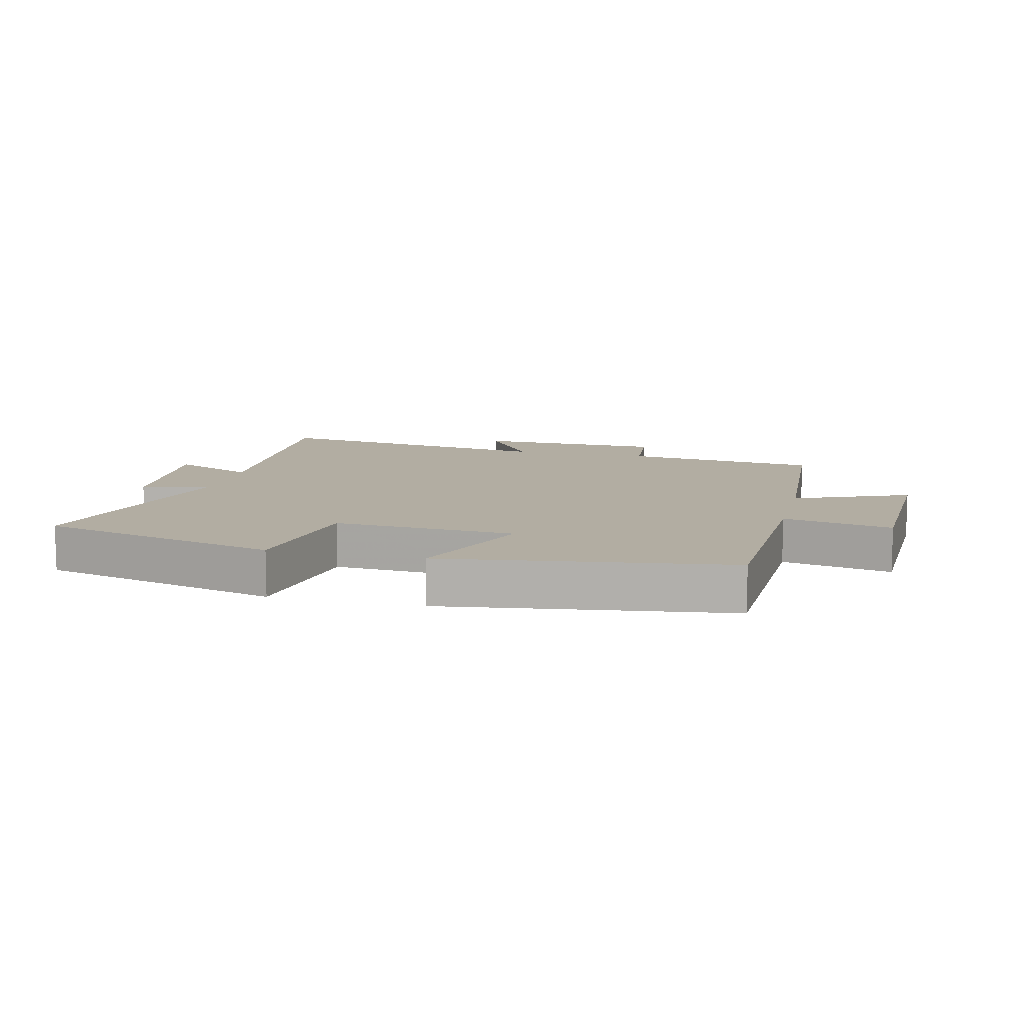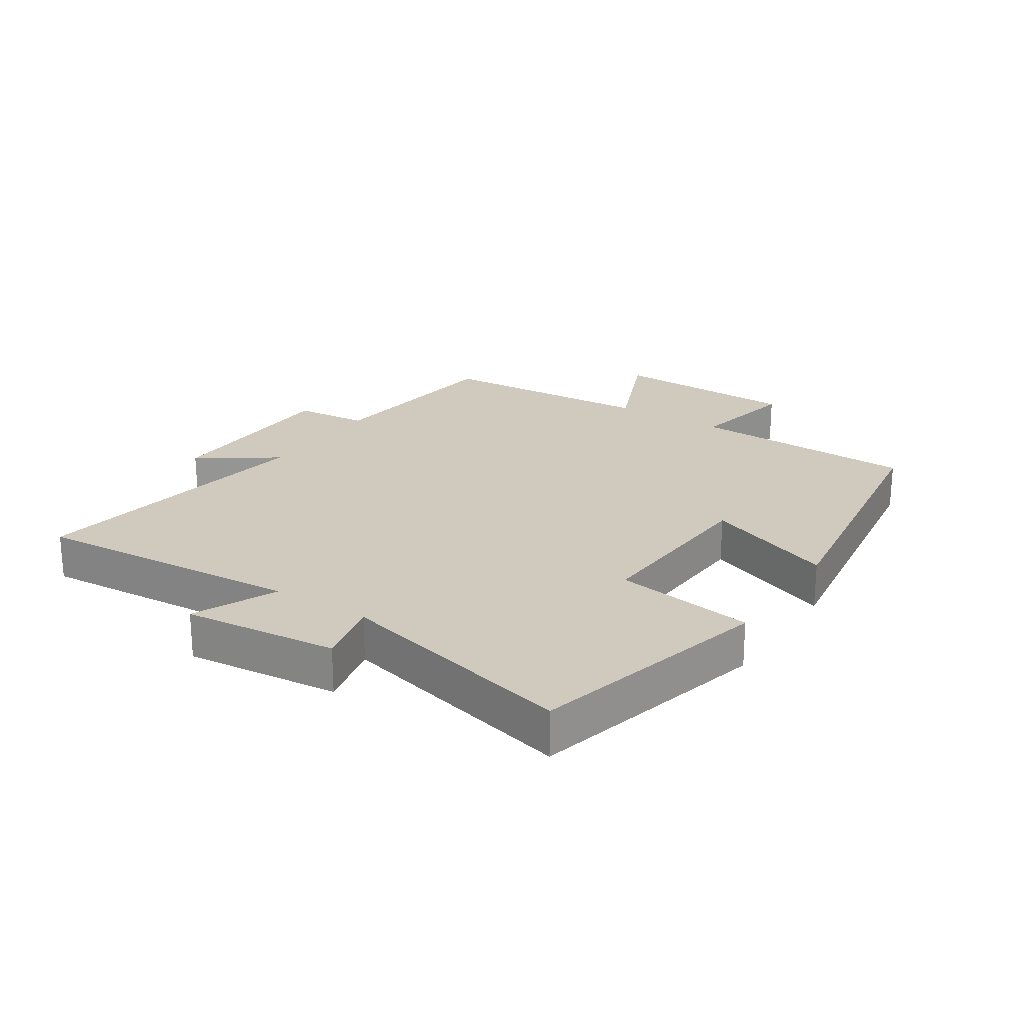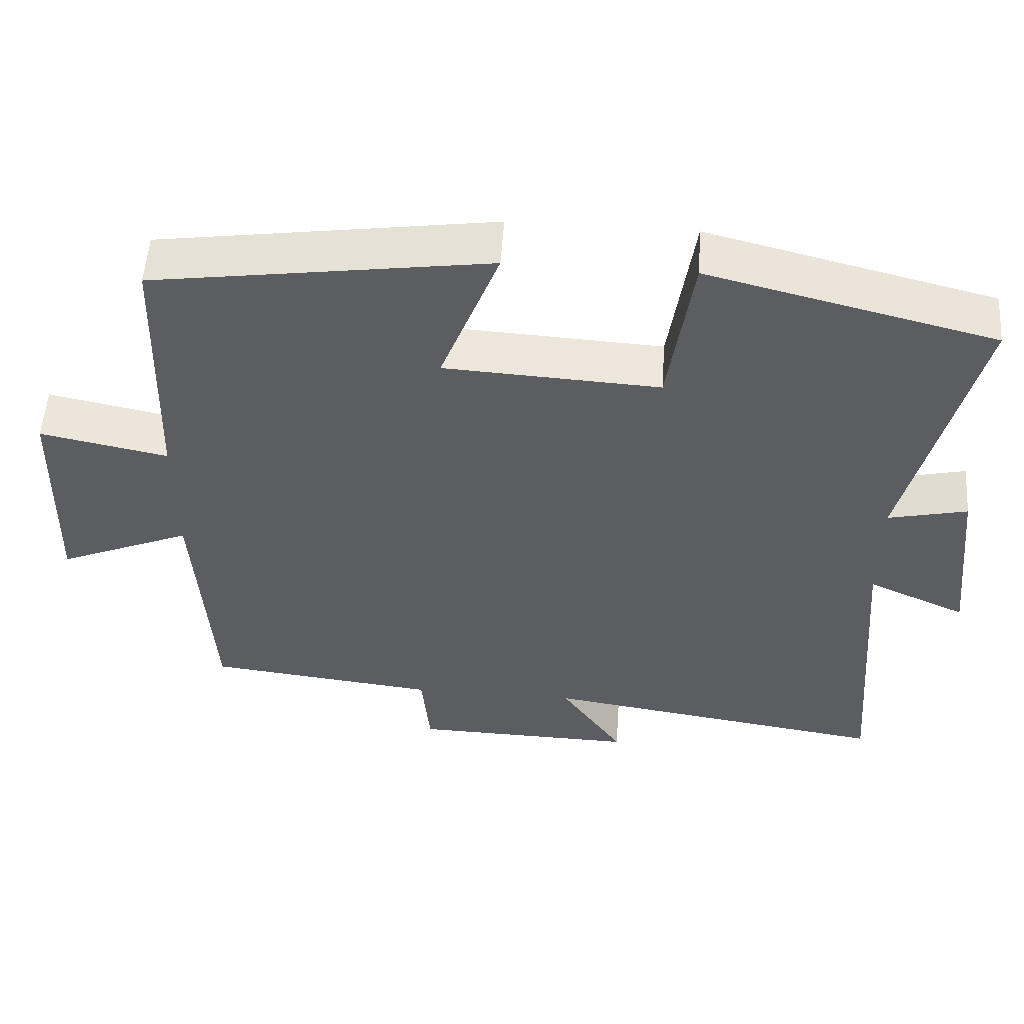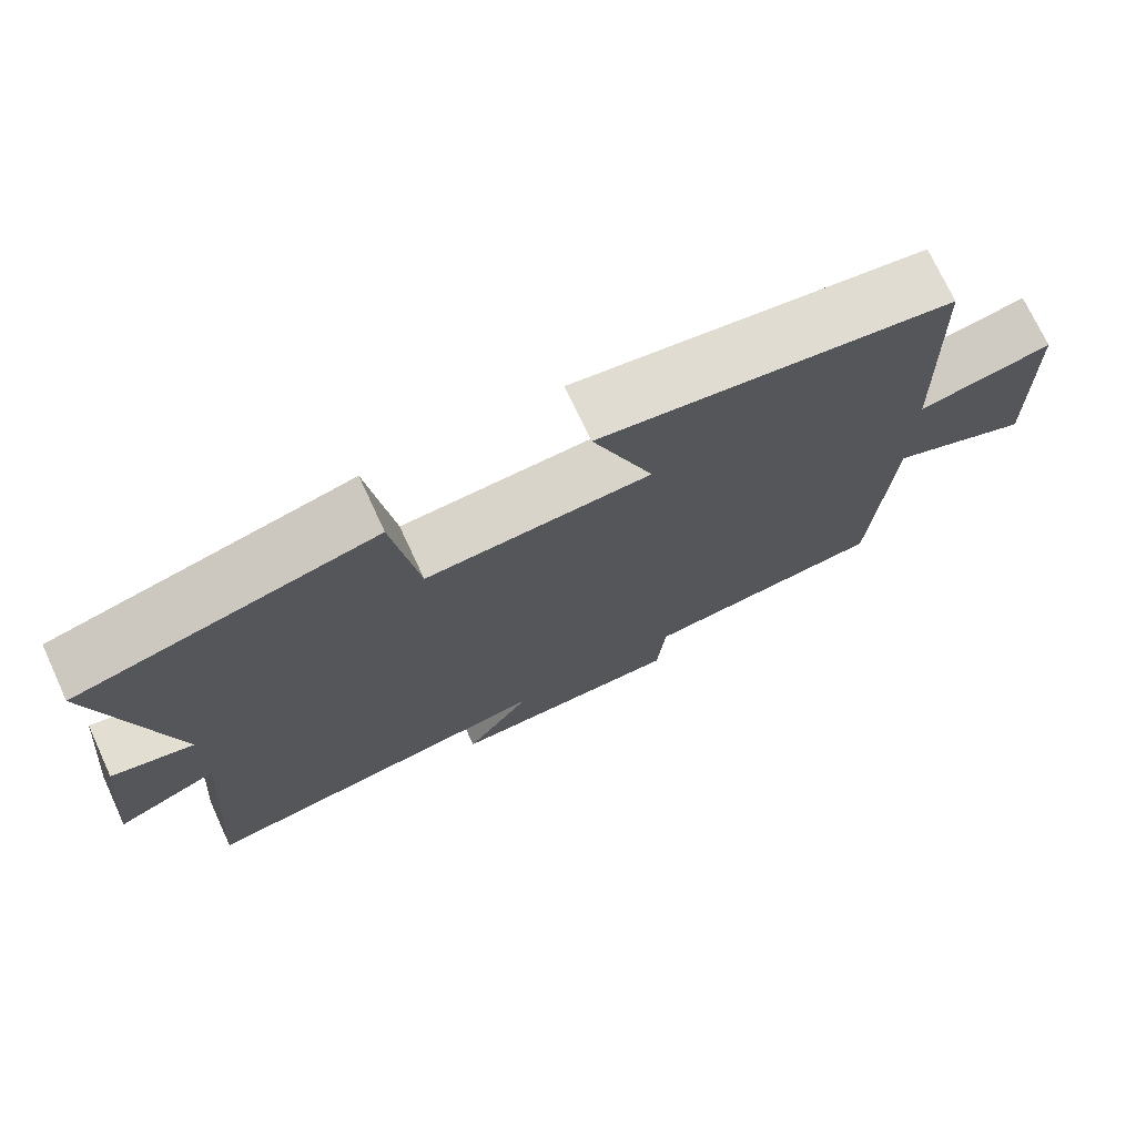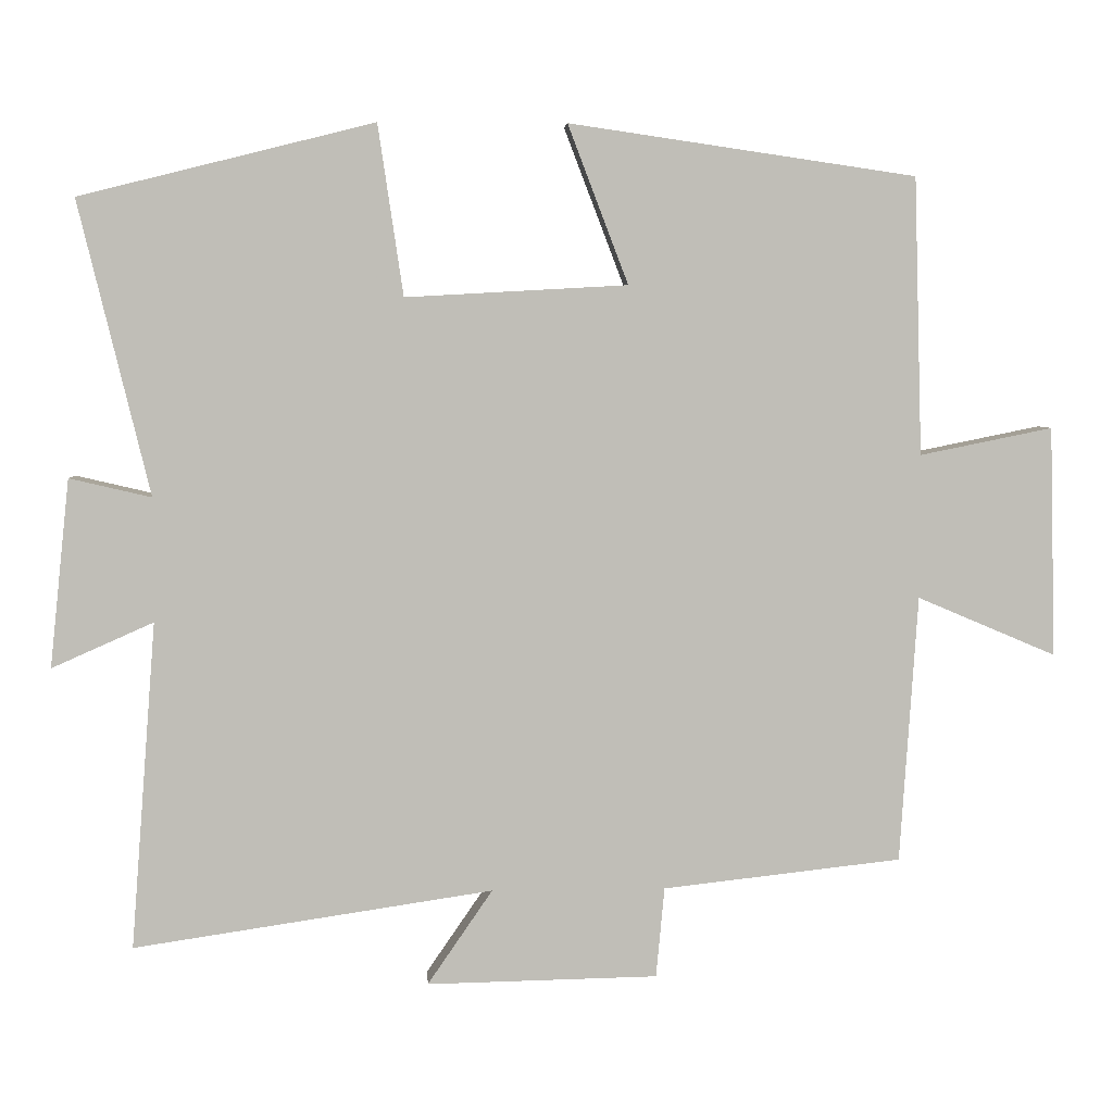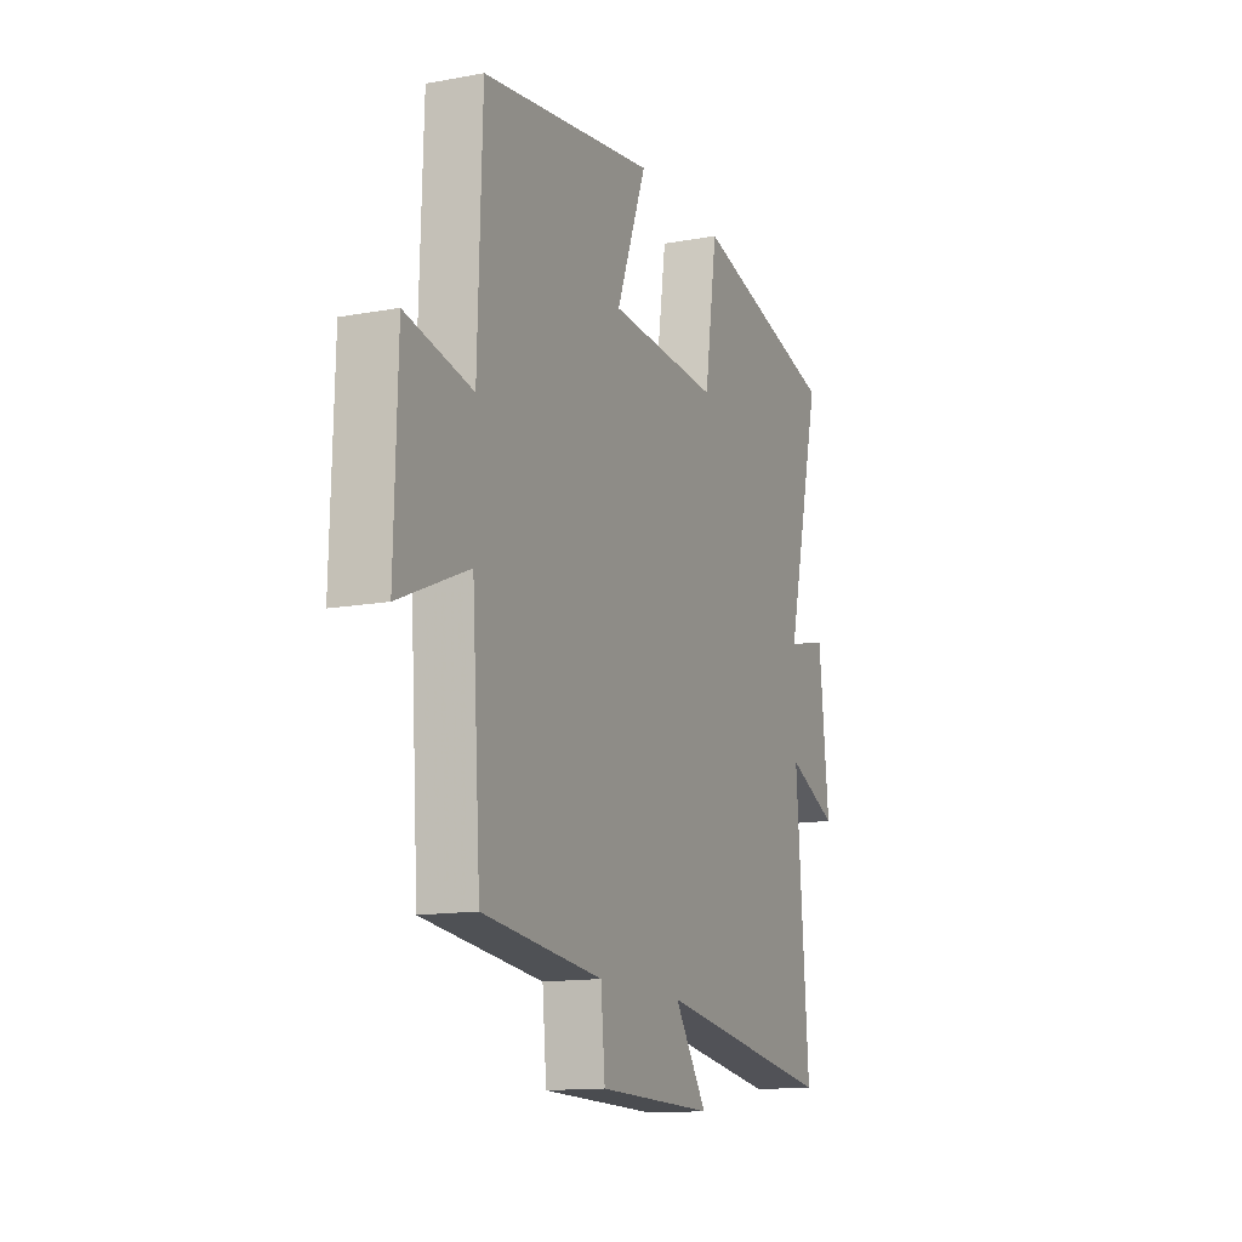
<metadata>
{"format":"obj","ext":"obj","renderer":"f3d","projection":"perspective","resolution":1024,"background":"white","views":[{"elev":10.6,"azim":13.9,"up":"+Y"},{"elev":22.8,"azim":-56.7,"up":"+Y"},{"elev":53.6,"azim":-176.1,"up":"+Z"},{"elev":73.2,"azim":-24.9,"up":"+Z"},{"elev":4.8,"azim":-3.4,"up":"+Z"},{"elev":-13.6,"azim":112.6,"up":"+Z"}]}
</metadata>
<code>
v -0.533 0.07 -0.57
v -0.5 0.07 -0.142
v -0.633 0.07 -0.201
v -0.607 0.07 0.045
v -0.5 0.07 0.02
v -0.593 0.07 0.404
v -0.208 0.07 0.5
v -0.175 0.07 0.277
v 0.115 0.07 0.293
v 0.036 0.07 0.5
v 0.489 0.07 0.434
v 0.5 0.07 0.072
v 0.673 0.07 0.107
v 0.681 0.07 -0.193
v 0.5 0.07 -0.116
v 0.477 0.07 -0.465
v 0.165 0.07 -0.5
v 0.154 0.07 -0.618
v -0.148 0.07 -0.624
v -0.063 0.07 -0.5
v -0.533 0 -0.57
v -0.5 0 -0.142
v -0.633 0 -0.201
v -0.607 0 0.045
v -0.5 0 0.02
v -0.593 0 0.404
v -0.208 0 0.5
v -0.175 0 0.277
v 0.115 0 0.293
v 0.036 0 0.5
v 0.489 0 0.434
v 0.5 0 0.072
v 0.673 0 0.107
v 0.681 0 -0.193
v 0.5 0 -0.116
v 0.477 0 -0.465
v 0.165 0 -0.5
v 0.154 0 -0.618
v -0.148 0 -0.624
v -0.063 0 -0.5
f 17 18 19 20
f 15 16 17 20
f 15 20 1 2
f 12 13 14 15
f 12 15 2
f 9 10 11 12
f 8 9 12 2
f 5 6 7 8
f 5 8 2 3
f 3 4 5
f 40 39 38 37
f 40 37 36 35
f 22 21 40 35
f 35 34 33 32
f 22 35 32
f 32 31 30 29
f 22 32 29 28
f 28 27 26 25
f 23 22 28 25
f 25 24 23
f 1 21 22 2
f 2 22 23 3
f 3 23 24 4
f 4 24 25 5
f 5 25 26 6
f 6 26 27 7
f 7 27 28 8
f 8 28 29 9
f 9 29 30 10
f 10 30 31 11
f 11 31 32 12
f 12 32 33 13
f 13 33 34 14
f 14 34 35 15
f 15 35 36 16
f 16 36 37 17
f 17 37 38 18
f 18 38 39 19
f 19 39 40 20
f 20 40 21 1

</code>
